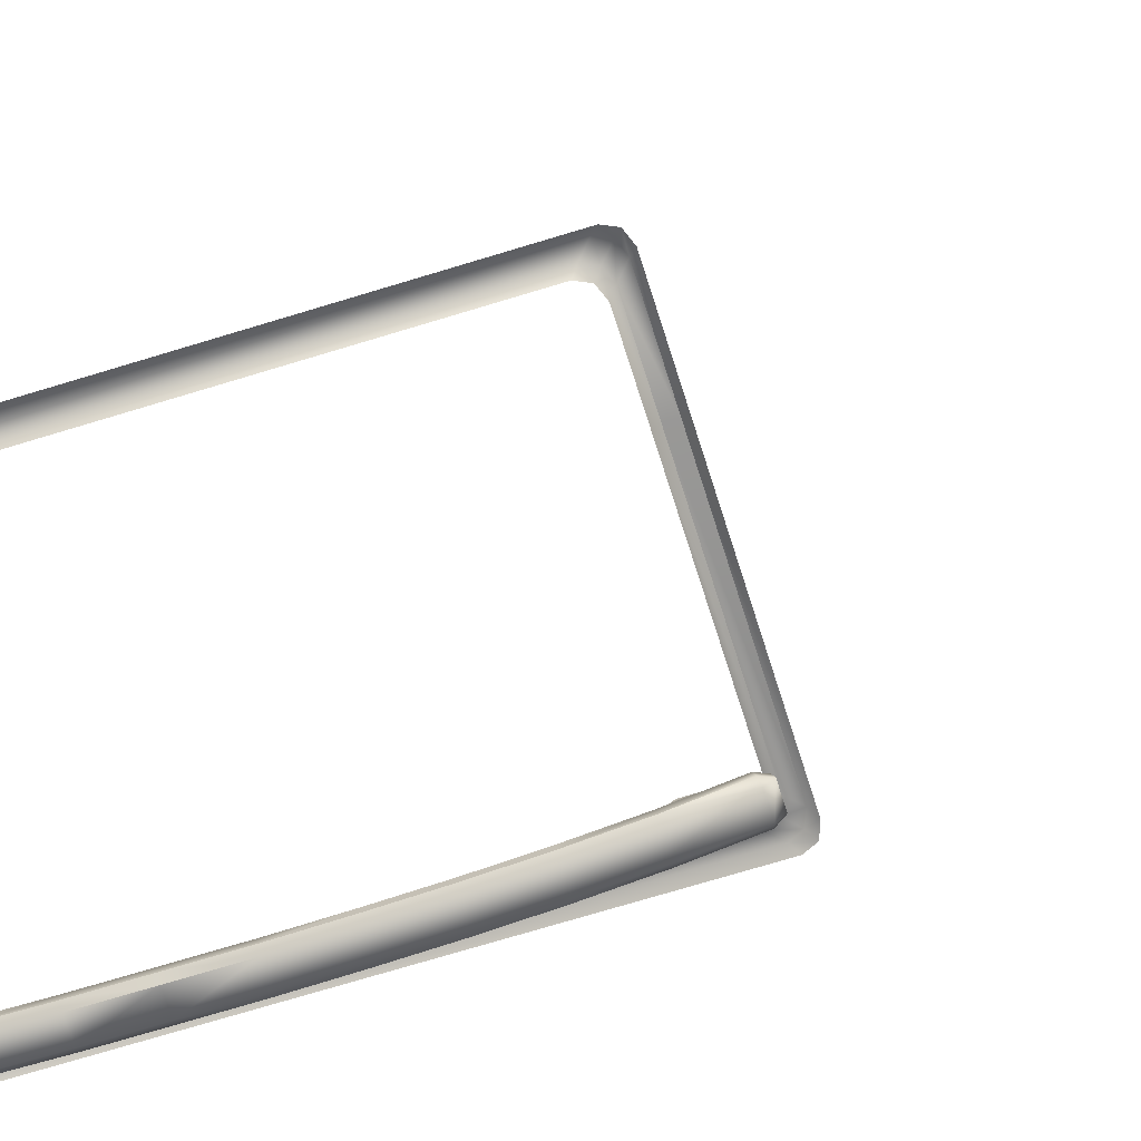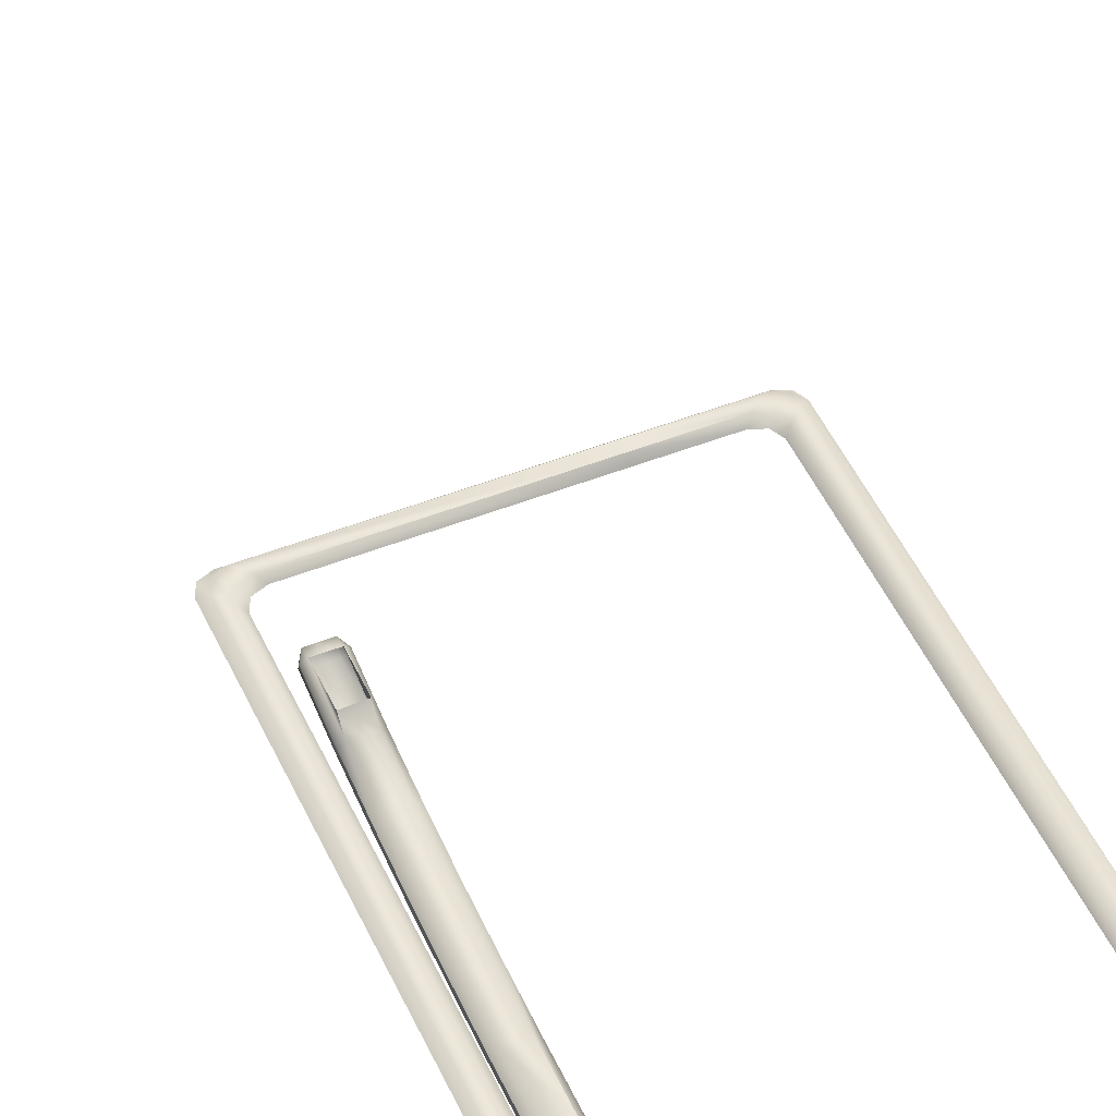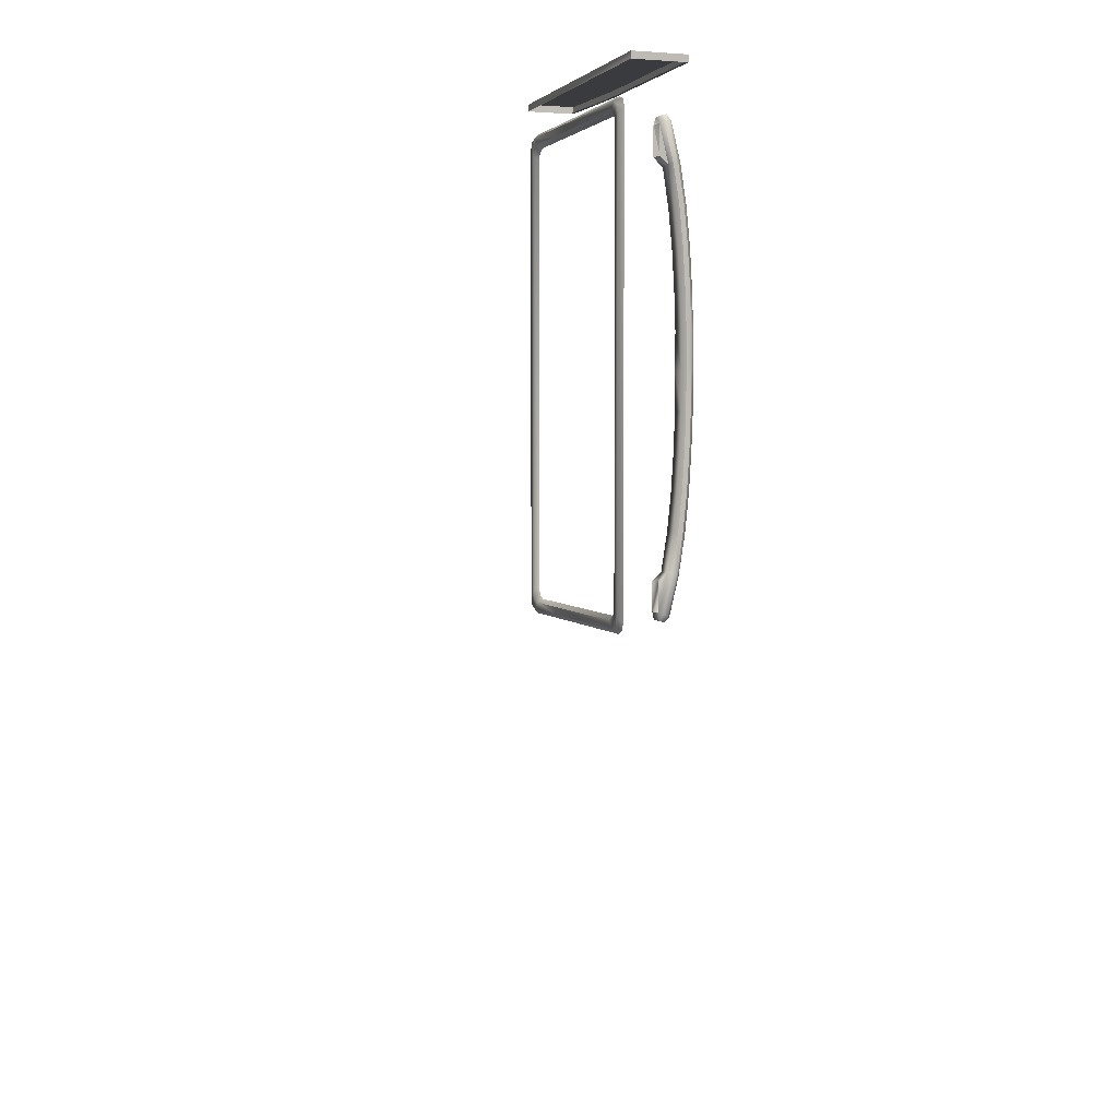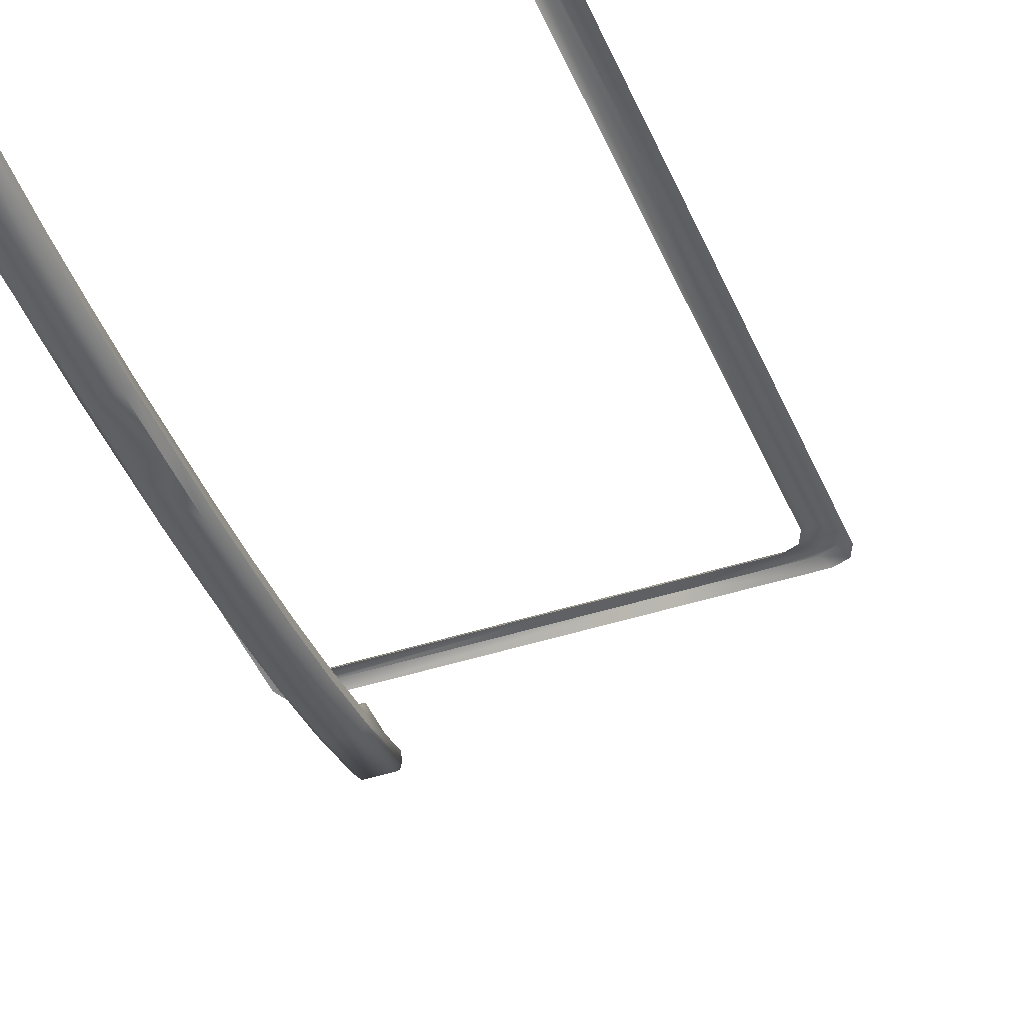
<metadata>
{"format":"obj","ext":"obj","renderer":"f3d","projection":"perspective","resolution":1024,"background":"white","views":[{"elev":-68.7,"azim":107.3,"up":"+Y"},{"elev":48.3,"azim":-23.7,"up":"+Y"},{"elev":3.4,"azim":-108.7,"up":"+Z"},{"elev":-42.7,"azim":21.1,"up":"+Y"}]}
</metadata>
<code>
o MeshFridgeMaindoor1C3_4_GeomSubset_1
v -0.000162 0.03497 -0.8846
v -0.000172 0.03497 -0.8846
v -0.000162 0.03497 -0.8846
v -0.000172 0.03497 -0.8846
v -0.000162 0.03497 -0.8846
v -0.000172 0.03497 -0.8846
v -0.000162 0.03497 -0.8846
v -0.000172 0.03497 -0.8846
v -0.000162 0.03497 -0.8846
v -0.000172 0.03497 -0.8846
v -0.000162 0.03497 -0.8846
v -0.000172 0.03497 -0.8846
v -0.000162 0.03497 -0.8846
v -0.000172 0.03497 -0.8846
v -0.000162 0.03497 -0.8846
v -0.000172 0.03497 -0.8846
v -0.000162 0.03497 -0.8846
v -0.000172 0.03497 -0.8846
v -0.000162 0.03497 -0.8846
v -0.000172 0.03497 -0.8846
v -0.000162 0.03497 -0.8846
v -0.000172 0.03497 -0.8846
v -0.000162 0.03497 -0.8846
v -0.000172 0.03497 -0.8846
v -0.000162 0.03497 -0.8846
v -0.000172 0.03497 -0.8846
v -0.000162 0.03497 -0.8846
v -0.000172 0.03497 -0.8846
v 0.5722 -0.2823 0.8494
v 0.004886 -0.2948 0.8494
v 0.5722 -0.2823 -0.1563
v 0.004886 -0.2948 -0.1563
v 0.004886 -0.1957 0.8494
v 0.5722 -0.1957 0.8494
v 0.004886 -0.1957 -0.1563
v 0.5722 -0.1957 -0.1563
v 0.5722 -0.2823 0.871
v 0.004886 -0.2948 0.871
v 0.004886 -0.1957 0.871
v 0.5722 -0.1957 0.871
v 0.09125 -0.1957 0.7736
v 0.06786 -0.1957 0.7526
v 0.5053 -0.1957 0.7526
v 0.4819 -0.1957 0.7736
v 0.06786 -0.1957 -0.07543
v 0.09125 -0.1957 -0.09637
v 0.4819 -0.1957 -0.09637
v 0.5053 -0.1957 -0.07543
v 0.09125 -0.2724 0.7736
v 0.06786 -0.2724 0.7526
v 0.5053 -0.2724 0.7526
v 0.4819 -0.2724 0.7736
v 0.06786 -0.2724 -0.07543
v 0.09125 -0.2724 -0.09637
v 0.5053 -0.2724 -0.07543
v 0.4819 -0.2724 -0.09637
v 0.5154 -0.1957 0.8035
v 0.5387 -0.1957 0.7826
v 0.05976 -0.1957 0.8035
v 0.03637 -0.1957 0.7826
v 0.03637 -0.1957 -0.1054
v 0.05976 -0.1957 -0.1263
v 0.5154 -0.1957 -0.1263
v 0.5387 -0.1957 -0.1054
v 0.05923 -0.187 0.7604
v 0.08261 -0.187 0.7813
v 0.4905 -0.187 0.7813
v 0.5139 -0.187 0.7604
v 0.08261 -0.187 -0.1041
v 0.05923 -0.187 -0.08316
v 0.5139 -0.187 -0.08316
v 0.4905 -0.187 -0.1041
v 0.5301 -0.187 0.7749
v 0.5067 -0.187 0.7958
v 0.04501 -0.187 0.7749
v 0.06839 -0.187 0.7958
v 0.04501 -0.187 -0.09768
v 0.06839 -0.187 -0.1186
v 0.5301 -0.187 -0.09768
v 0.5067 -0.187 -0.1186
v 0.07471 -0.1957 0.7674
v 0.07471 -0.2724 0.7674
v 0.4984 -0.2724 0.7674
v 0.4984 -0.1957 0.7674
v 0.07471 -0.1957 -0.09023
v 0.07471 -0.2724 -0.09023
v 0.4984 -0.1957 -0.09023
v 0.4984 -0.2724 -0.09023
v 0.5233 -0.187 0.7897
v 0.507 -0.187 0.7752
v 0.507 -0.187 -0.09797
v 0.5233 -0.187 -0.1125
v 0.06608 -0.187 -0.09797
v 0.05186 -0.187 -0.1125
v 0.06608 -0.187 0.7752
v 0.05186 -0.187 0.7897
v 0.04322 -0.1957 0.7974
v 0.5319 -0.1957 0.7974
v 0.04322 -0.1957 -0.1202
v 0.5319 -0.1957 -0.1202
v 0.5722 -0.2823 0.8575
v 0.004886 -0.2948 0.8575
v 0.004886 -0.1957 0.8575
v 0.5722 -0.1957 0.8575
v 0.5722 -0.2886 0.871
v 0.004886 -0.301 0.871
v 0.5722 -0.2886 0.8575
v 0.004886 -0.301 0.8575
v 0.3831 -0.2948 -0.1563
v 0.3832 -0.2972 0.8494
v 0.3831 -0.1957 0.871
v 0.3831 -0.2948 0.871
v 0.3831 -0.1957 -0.1563
v 0.3831 -0.1957 -0.1263
v 0.3831 -0.187 -0.1186
v 0.3831 -0.1957 0.8035
v 0.3831 -0.187 0.7958
v 0.3831 -0.1957 -0.09637
v 0.3831 -0.187 -0.1041
v 0.3831 -0.1957 0.7736
v 0.3831 -0.187 0.7813
v 0.3831 -0.1957 0.8494
v 0.3831 -0.2724 -0.09637
v 0.3831 -0.2724 0.7736
v 0.3831 -0.301 0.871
v 0.3831 -0.301 0.8575
v 0.3831 -0.2948 0.8575
v 0.3831 -0.1957 0.8575
v 0.5703 -0.285 0.8494
v 0.007012 -0.2972 0.8494
v 0.5703 -0.285 -0.1544
v 0.007012 -0.2972 -0.1544
v 0.5703 -0.285 0.8556
v 0.007012 -0.2972 0.8556
v 0.3832 -0.2972 -0.1544
v 0.3832 -0.2972 0.8556
v 0.5696 -0.28 -0.1575
v 0.007543 -0.2923 -0.1575
v 0.007543 -0.1981 -0.1575
v 0.5696 -0.1981 -0.1575
v 0.383 -0.2923 -0.1575
v 0.3831 -0.1981 -0.1575
v 0.000227 -0.2917 0.8494
v 0.000221 -0.2917 -0.1534
v 0.000214 -0.1987 0.8494
v 0.000201 -0.1987 -0.1534
v 0.000236 -0.2917 0.8546
v 0.000235 -0.1988 0.8546
v 0.07564 -0.2753 0.2115
v 0.5045 -0.2753 0.2115
v 0.5045 -0.2753 0.09535
v 0.489 -0.2753 0.08202
v 0.09052 -0.2753 0.08202
v 0.07564 -0.2753 0.09535
v 0.5045 -0.2108 0.09535
v 0.4896 -0.1969 0.09535
v 0.489 -0.2108 0.08202
v 0.09052 -0.1969 0.09535
v 0.07564 -0.2108 0.09535
v 0.09052 -0.2108 0.08202
v 0.07564 -0.2108 0.2115
v 0.09052 -0.1969 0.2115
v 0.4896 -0.1969 0.2115
v 0.5045 -0.2108 0.2115
v 0.09052 -0.201 0.08593
v 0.4896 -0.201 0.08593
v 0.08 -0.2753 0.08593
v 0.08 -0.2108 0.08593
v 0.4995 -0.2753 0.08593
v 0.4995 -0.2108 0.08593
v 0.08 -0.201 0.2115
v 0.08 -0.201 0.09535
v 0.5002 -0.201 0.09535
v 0.5002 -0.201 0.2115
v 0.4987 -0.2023 0.08723
v 0.08145 -0.2023 0.08723
v 0.08707 -0.2646 0.2112
v 0.4931 -0.2646 0.2112
v 0.08707 -0.2129 0.2112
v 0.09279 -0.2076 0.2112
v 0.4874 -0.2076 0.2112
v 0.4931 -0.2129 0.2112
v 0.08874 -0.2091 0.2112
v 0.4914 -0.2091 0.2112
v 0.08707 -0.2646 0.1002
v 0.4931 -0.2646 0.1002
v 0.08707 -0.2129 0.1002
v 0.09279 -0.2076 0.1002
v 0.487 -0.2076 0.1002
v 0.4931 -0.2129 0.1002
v 0.08874 -0.2091 0.1002
v 0.491 -0.2091 0.1002
v 0.07564 -0.2752 0.2221
v 0.5045 -0.2752 0.2221
v 0.07577 -0.2108 0.2221
v 0.09055 -0.197 0.2221
v 0.4896 -0.197 0.2221
v 0.5044 -0.2108 0.2221
v 0.08007 -0.201 0.2221
v 0.5001 -0.201 0.2221
v 0.08734 -0.2643 0.2218
v 0.4928 -0.2643 0.2218
v 0.08746 -0.213 0.2218
v 0.09287 -0.2079 0.2218
v 0.4873 -0.2079 0.2218
v 0.4927 -0.213 0.2218
v 0.08902 -0.2094 0.2218
v 0.4911 -0.2094 0.2218
v 0.07365 -0.2771 0.2142
v 0.5065 -0.2771 0.2142
v 0.07368 -0.2104 0.2142
v 0.09013 -0.1951 0.2142
v 0.49 -0.1951 0.2142
v 0.5065 -0.2104 0.2142
v 0.07849 -0.1996 0.2142
v 0.5017 -0.1995 0.2142
v 0.07365 -0.2771 0.2193
v 0.5065 -0.2771 0.2193
v 0.07374 -0.2104 0.2194
v 0.09015 -0.1951 0.2194
v 0.49 -0.1951 0.2194
v 0.5064 -0.2104 0.2194
v 0.07853 -0.1996 0.2193
v 0.5016 -0.1996 0.2193
v 0.07564 -0.2753 0.5676
v 0.5045 -0.2753 0.5676
v 0.5045 -0.2753 0.4515
v 0.489 -0.2753 0.4382
v 0.09052 -0.2753 0.4382
v 0.07564 -0.2753 0.4515
v 0.5045 -0.2108 0.4515
v 0.4896 -0.1969 0.4515
v 0.489 -0.2108 0.4382
v 0.09052 -0.1969 0.4515
v 0.07564 -0.2108 0.4515
v 0.09052 -0.2108 0.4382
v 0.07564 -0.2108 0.5676
v 0.09052 -0.1969 0.5676
v 0.4896 -0.1969 0.5676
v 0.5045 -0.2108 0.5676
v 0.09052 -0.201 0.4421
v 0.4896 -0.201 0.4421
v 0.08 -0.2753 0.4421
v 0.08 -0.2108 0.4421
v 0.4995 -0.2753 0.4421
v 0.4995 -0.2108 0.4421
v 0.08 -0.201 0.5676
v 0.08 -0.201 0.4515
v 0.5002 -0.201 0.4515
v 0.5002 -0.201 0.5676
v 0.4987 -0.2023 0.4434
v 0.08145 -0.2023 0.4434
v 0.08707 -0.2646 0.5674
v 0.4931 -0.2646 0.5674
v 0.08707 -0.2129 0.5674
v 0.09279 -0.2076 0.5674
v 0.4874 -0.2076 0.5674
v 0.4931 -0.2129 0.5674
v 0.08874 -0.2091 0.5674
v 0.4914 -0.2091 0.5674
v 0.08707 -0.2646 0.4564
v 0.4931 -0.2646 0.4564
v 0.08707 -0.2129 0.4564
v 0.09279 -0.2076 0.4564
v 0.487 -0.2076 0.4564
v 0.4931 -0.2129 0.4564
v 0.08874 -0.2091 0.4564
v 0.491 -0.2091 0.4564
v 0.07564 -0.2752 0.5782
v 0.5045 -0.2752 0.5782
v 0.07577 -0.2108 0.5782
v 0.09055 -0.197 0.5782
v 0.4896 -0.197 0.5782
v 0.5044 -0.2108 0.5782
v 0.08007 -0.201 0.5782
v 0.5001 -0.201 0.5782
v 0.08734 -0.2643 0.578
v 0.4928 -0.2643 0.578
v 0.08746 -0.213 0.578
v 0.09287 -0.2079 0.578
v 0.4873 -0.2079 0.578
v 0.4927 -0.213 0.578
v 0.08902 -0.2094 0.578
v 0.4911 -0.2094 0.578
v 0.07365 -0.2771 0.5704
v 0.5065 -0.2771 0.5704
v 0.07368 -0.2104 0.5704
v 0.09013 -0.1951 0.5704
v 0.49 -0.1951 0.5704
v 0.5065 -0.2104 0.5704
v 0.07849 -0.1996 0.5704
v 0.5017 -0.1995 0.5704
v 0.07365 -0.2771 0.5755
v 0.5065 -0.2771 0.5755
v 0.07374 -0.2104 0.5755
v 0.09015 -0.1951 0.5755
v 0.49 -0.1951 0.5755
v 0.5064 -0.2104 0.5755
v 0.07853 -0.1996 0.5755
v 0.5016 -0.1996 0.5755
v 0.2662 -0.2991 0.3737
v 0.2557 -0.2991 0.443
v 0.2302 -0.2991 0.4391
v 0.2053 -0.2991 0.4353
v 0.1986 -0.2991 0.3636
v 0.1882 -0.2991 0.4328
v 0.1193 -0.3053 -0.1143
v 0.1193 -0.3152 -0.1046
v 0.1124 -0.3086 -0.1023
v 0.1549 -0.3085 -0.1023
v 0.148 -0.3151 -0.1046
v 0.148 -0.3053 -0.1143
v 0.1121 -0.3086 0.7758
v 0.119 -0.3154 0.7774
v 0.119 -0.3064 0.7881
v 0.1477 -0.3064 0.7882
v 0.1477 -0.3154 0.7774
v 0.1546 -0.3086 0.7758
v 0.1121 -0.2996 0.7736
v 0.119 -0.2974 0.786
v 0.119 -0.2928 0.772
v 0.1477 -0.2928 0.7721
v 0.1477 -0.2974 0.786
v 0.1546 -0.2996 0.7737
v 0.1124 -0.2998 -0.09917
v 0.1193 -0.293 -0.09683
v 0.1193 -0.2965 -0.1112
v 0.148 -0.2965 -0.1112
v 0.148 -0.293 -0.09682
v 0.1549 -0.2997 -0.09914
v 0.1193 -0.3329 -0.03024
v 0.1124 -0.3262 -0.02823
v 0.148 -0.3327 -0.03109
v 0.1549 -0.326 -0.0295
v 0.1193 -0.3446 0.04398
v 0.1124 -0.3378 0.04494
v 0.148 -0.3446 0.04357
v 0.1549 -0.3377 0.04435
v 0.119 -0.3519 0.1175
v 0.1121 -0.345 0.118
v 0.1478 -0.3518 0.1172
v 0.1547 -0.3449 0.1177
v 0.119 -0.3564 0.1906
v 0.1121 -0.3495 0.1909
v 0.1477 -0.3564 0.1904
v 0.1546 -0.3495 0.1907
v 0.119 -0.3591 0.2639
v 0.1121 -0.3522 0.2639
v 0.1477 -0.3591 0.2639
v 0.1546 -0.3522 0.2639
v 0.119 -0.3593 0.3368
v 0.112 -0.3524 0.3368
v 0.1477 -0.3593 0.3368
v 0.1546 -0.3524 0.3368
v 0.1189 -0.3592 0.4097
v 0.112 -0.3523 0.4097
v 0.1477 -0.3592 0.4097
v 0.1546 -0.3522 0.4097
v 0.1189 -0.3566 0.4829
v 0.112 -0.3497 0.4827
v 0.1476 -0.3566 0.4831
v 0.1545 -0.3497 0.4829
v 0.1189 -0.3521 0.5561
v 0.1119 -0.3453 0.5556
v 0.1476 -0.3521 0.5563
v 0.1545 -0.3452 0.556
v 0.1191 -0.345 0.6291
v 0.1121 -0.3381 0.6286
v 0.1478 -0.345 0.6294
v 0.1547 -0.3381 0.629
v 0.119 -0.3334 0.7033
v 0.1121 -0.3266 0.7017
v 0.1477 -0.3334 0.704
v 0.1546 -0.3265 0.7028
v 0.1191 -0.3107 0.6987
v 0.1121 -0.3175 0.6999
v 0.1478 -0.3107 0.6994
v 0.1547 -0.3175 0.7009
v 0.1191 -0.322 0.6274
v 0.1121 -0.3289 0.6279
v 0.1478 -0.322 0.6277
v 0.1547 -0.3289 0.6283
v 0.1189 -0.3291 0.5547
v 0.1119 -0.336 0.5551
v 0.1476 -0.3291 0.5549
v 0.1545 -0.336 0.5554
v 0.1189 -0.3335 0.4821
v 0.112 -0.3405 0.4824
v 0.1476 -0.3335 0.4823
v 0.1545 -0.3404 0.4825
v 0.1189 -0.3361 0.4097
v 0.112 -0.3431 0.4097
v 0.1476 -0.3361 0.4097
v 0.1546 -0.343 0.4097
v 0.1189 -0.3363 0.3368
v 0.112 -0.3432 0.3368
v 0.1477 -0.3362 0.3368
v 0.1546 -0.3431 0.3368
v 0.119 -0.336 0.2639
v 0.1121 -0.343 0.2639
v 0.1477 -0.336 0.2639
v 0.1546 -0.3429 0.2639
v 0.119 -0.3334 0.1916
v 0.1121 -0.3403 0.1913
v 0.1477 -0.3333 0.1915
v 0.1546 -0.3402 0.1911
v 0.119 -0.3289 0.119
v 0.1121 -0.3358 0.1186
v 0.1477 -0.3288 0.1188
v 0.1547 -0.3357 0.1183
v 0.1193 -0.3217 0.04688
v 0.1124 -0.3286 0.04611
v 0.148 -0.3216 0.04647
v 0.1549 -0.3285 0.04551
v 0.1193 -0.3104 -0.02424
v 0.1124 -0.3172 -0.02583
v 0.148 -0.3103 -0.02509
v 0.1549 -0.317 -0.0271
v 0.1191 -0.2928 0.7145
v 0.1478 -0.2928 0.7152
v 0.148 -0.2928 -0.04106
v 0.1193 -0.2928 -0.03998
v 0.301 -0.2991 0.5556
v 0.2906 -0.2991 0.6248
v 0.265 -0.2991 0.621
v 0.2402 -0.2991 0.6172
v 0.2334 -0.2991 0.5454
v 0.223 -0.2991 0.6146
f 5 6 8 7
f 58 73 79 64
f 61 77 75 60
f 42 65 70 45
f 48 71 68 43
f 70 65 75 77
f 68 71 79 73
f 68 73 89 90
f 90 89 74 67
f 79 71 91 92
f 92 91 72 80
f 78 69 93 94
f 94 93 70 77
f 75 65 95 96
f 96 95 66 76
f 67 44 84 90
f 90 84 43 68
f 41 66 95 81
f 81 95 65 42
f 71 48 87 91
f 91 87 47 72
f 69 46 85 93
f 93 85 45 70
f 76 59 97 96
f 96 97 60 75
f 57 74 89 98
f 98 89 73 58
f 77 61 99 94
f 94 99 62 78
f 80 63 100 92
f 92 100 64 79
f 38 102 103 39
f 40 104 101 37
f 37 101 107 105
f 102 38 106 108
f 112 38 39 111
f 112 111 40 37
f 62 114 115 78
f 63 80 115 114
f 57 116 117 74
f 116 59 76 117
f 119 72 47 118
f 69 119 118 46
f 121 66 41 120
f 121 120 44 67
f 74 117 121 67
f 117 76 66 121
f 78 115 119 69
f 115 80 72 119
f 126 108 106 125
f 126 125 105 107
f 128 104 40 111
f 128 111 39 103
f 125 106 38 112
f 125 112 37 105
f 126 107 101 127
f 126 127 102 108
f 307 327 325 309
f 308 311 312 307
f 310 330 328 312
f 313 319 320 315
f 315 316 317 314
f 316 323 324 318
f 321 322 323 320
f 327 328 329 326
f 309 332 331 308
f 311 333 334 310
f 332 336 335 331
f 333 337 338 334
f 336 340 339 335
f 337 341 342 338
f 340 344 343 339
f 341 345 346 342
f 344 348 347 343
f 345 349 350 346
f 348 352 351 347
f 349 353 354 350
f 352 356 355 351
f 353 357 358 354
f 356 360 359 355
f 357 361 362 358
f 360 364 363 359
f 361 365 366 362
f 364 368 367 363
f 365 369 370 366
f 368 372 371 367
f 369 373 374 370
f 372 313 314 371
f 373 317 318 374
f 319 376 375 321
f 322 377 378 324
f 376 380 379 375
f 377 381 382 378
f 380 384 383 379
f 381 385 386 382
f 384 388 387 383
f 385 389 390 386
f 388 392 391 387
f 389 393 394 390
f 392 396 395 391
f 393 397 398 394
f 396 400 399 395
f 397 401 402 398
f 400 404 403 399
f 401 405 406 402
f 404 408 407 403
f 405 409 410 406
f 408 412 411 407
f 409 413 414 410
f 412 416 415 411
f 413 417 418 414
f 416 325 326 415
f 417 329 330 418
f 331 333 311 308
f 335 337 333 331
f 339 341 337 335
f 343 345 341 339
f 347 349 345 343
f 351 353 349 347
f 355 357 353 351
f 359 361 357 355
f 363 365 361 359
f 367 369 365 363
f 371 373 369 367
f 314 317 373 371
f 315 320 323 316
f 379 381 377 375
f 383 385 381 379
f 387 389 385 383
f 391 393 389 387
f 395 397 393 391
f 399 401 397 395
f 403 405 401 399
f 407 409 405 403
f 411 413 409 407
f 415 417 413 411
f 327 307 312 328
f 334 418 330 310
f 338 414 418 334
f 342 410 414 338
f 346 406 410 342
f 350 402 406 346
f 354 398 402 350
f 358 394 398 354
f 362 390 394 358
f 366 386 390 362
f 370 382 386 366
f 374 378 382 370
f 318 324 378 374
f 416 332 309 325
f 412 336 332 416
f 408 340 336 412
f 404 344 340 408
f 400 348 344 404
f 396 352 348 400
f 392 356 352 396
f 388 360 356 392
f 384 364 360 388
f 380 368 364 384
f 376 372 368 380
f 319 313 372 376
f 307 309 308
f 310 312 311
f 313 315 314
f 316 318 317
f 319 321 320
f 322 324 323
f 325 327 326
f 328 330 329
f 375 377 420 419
f 377 322 420
f 321 375 419
f 329 417 421
f 417 415 422 421
f 415 326 422

</code>
